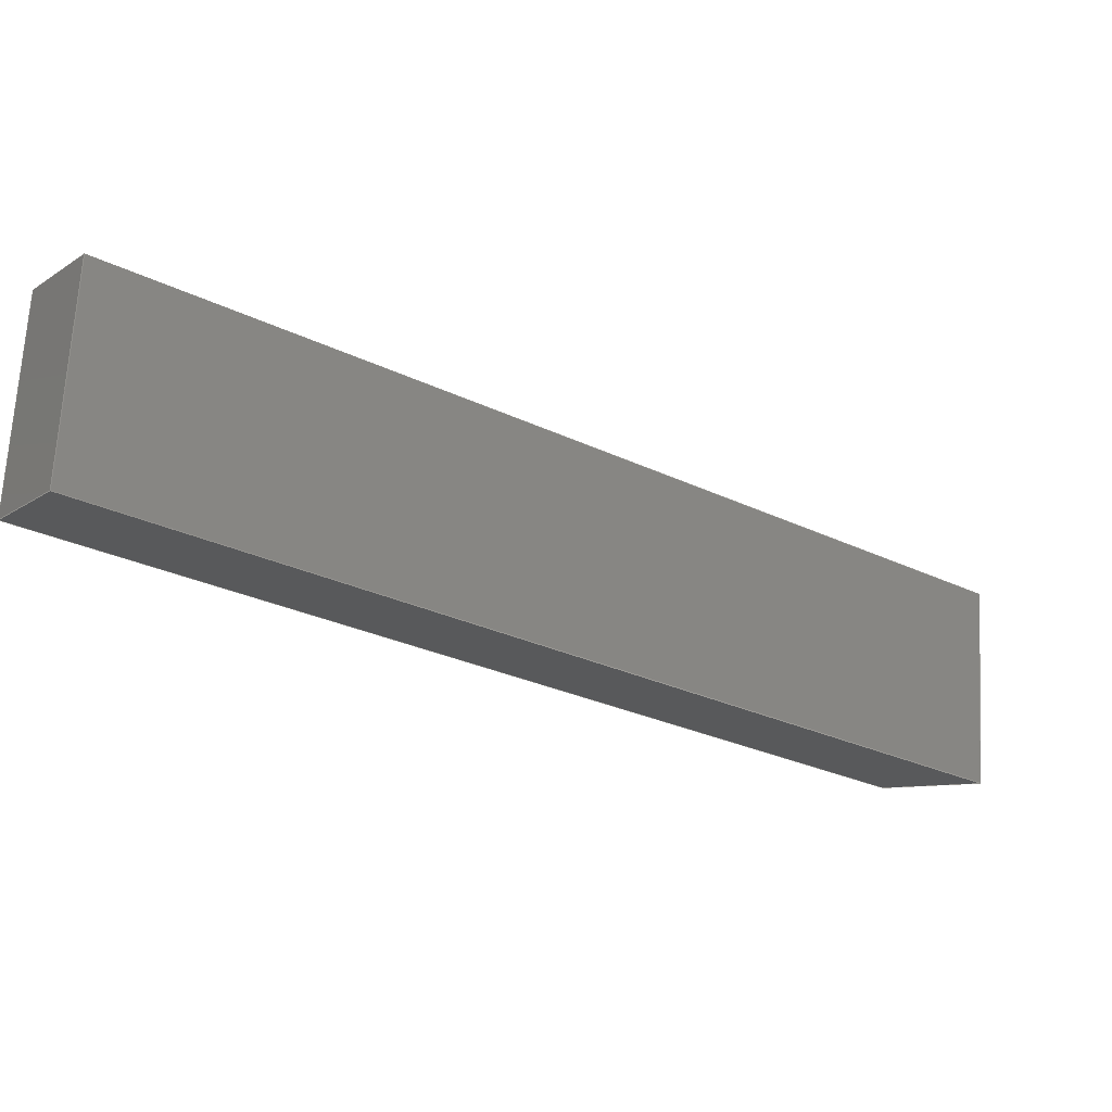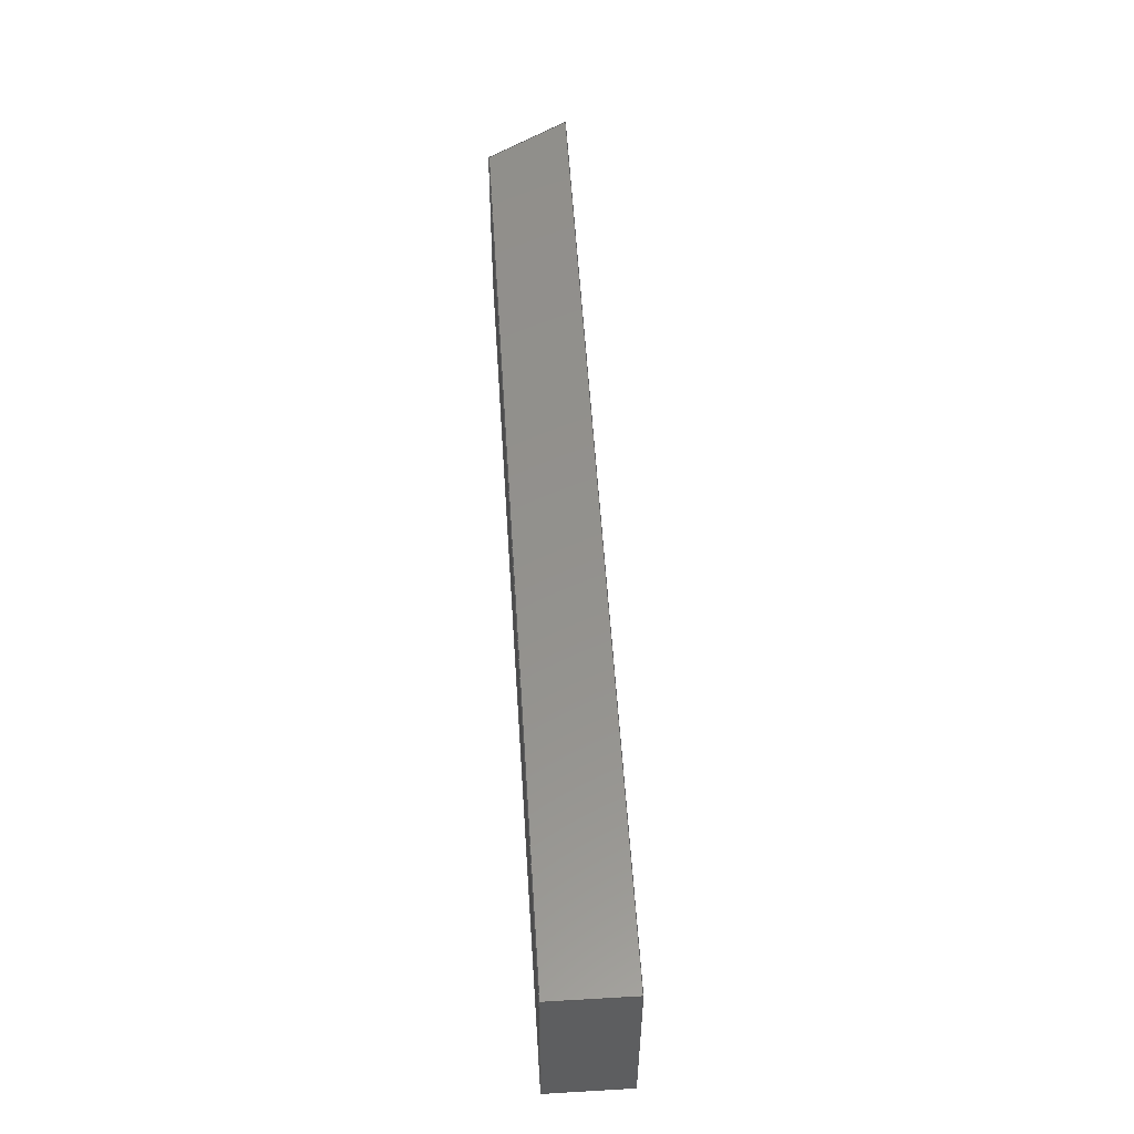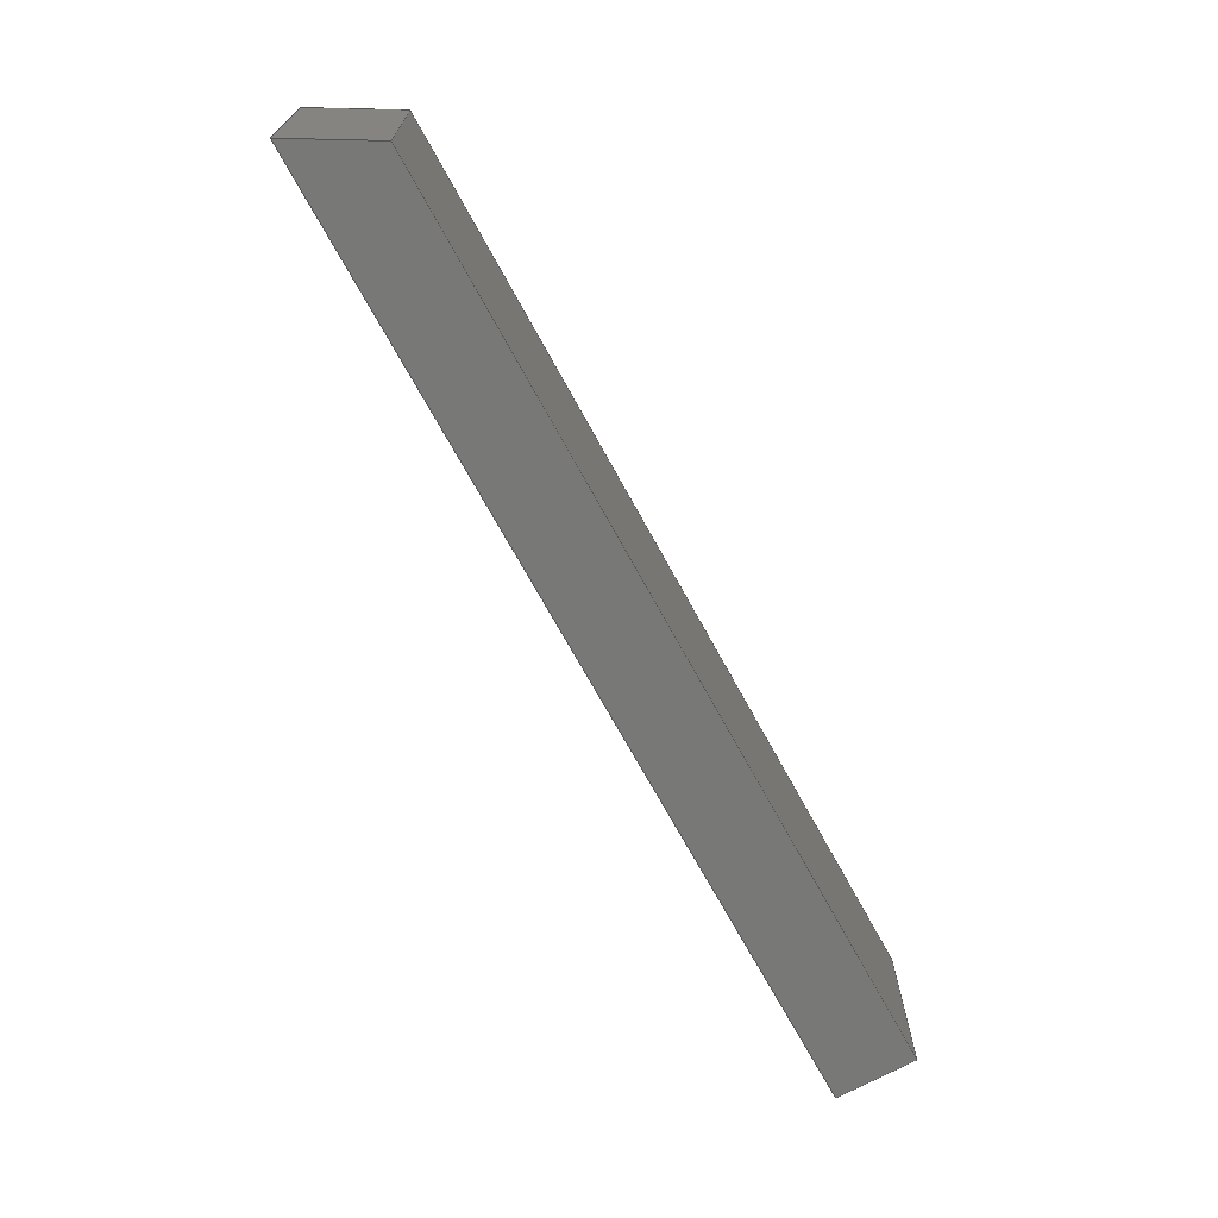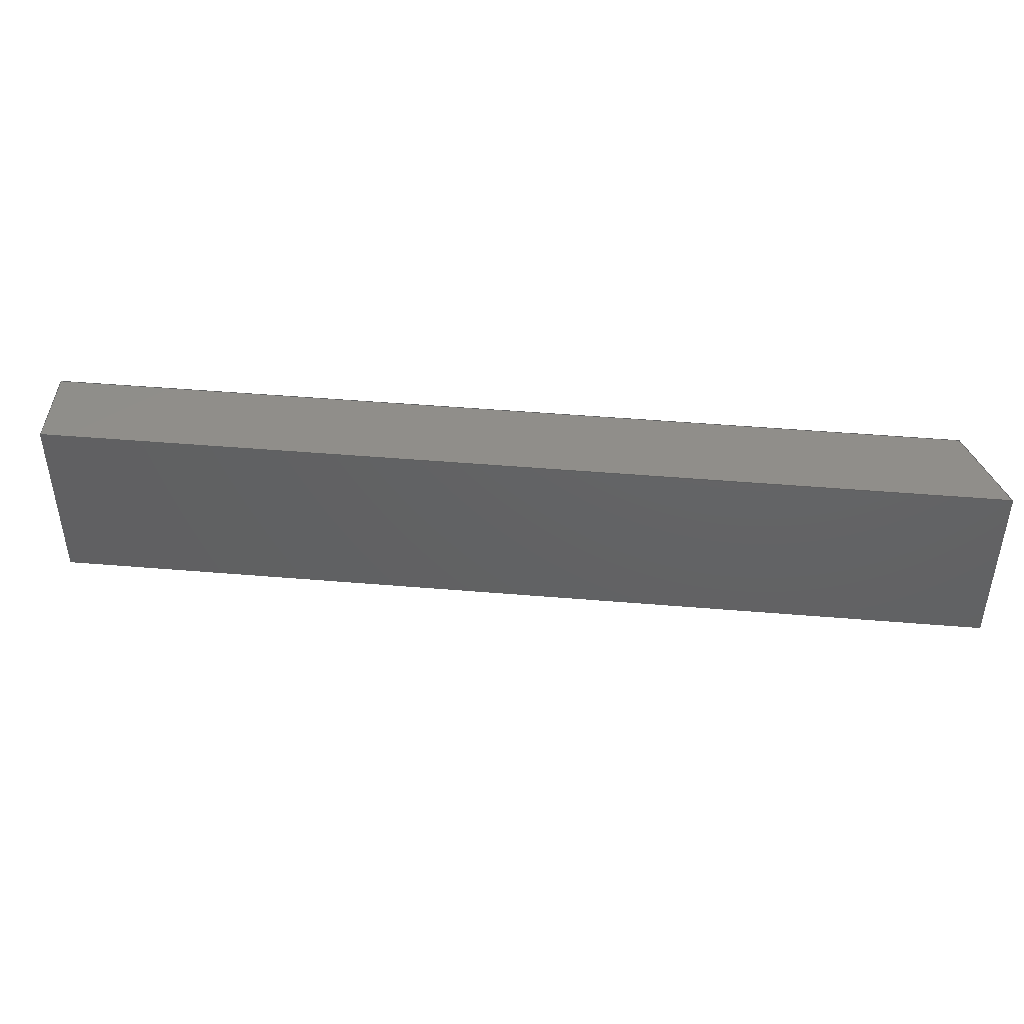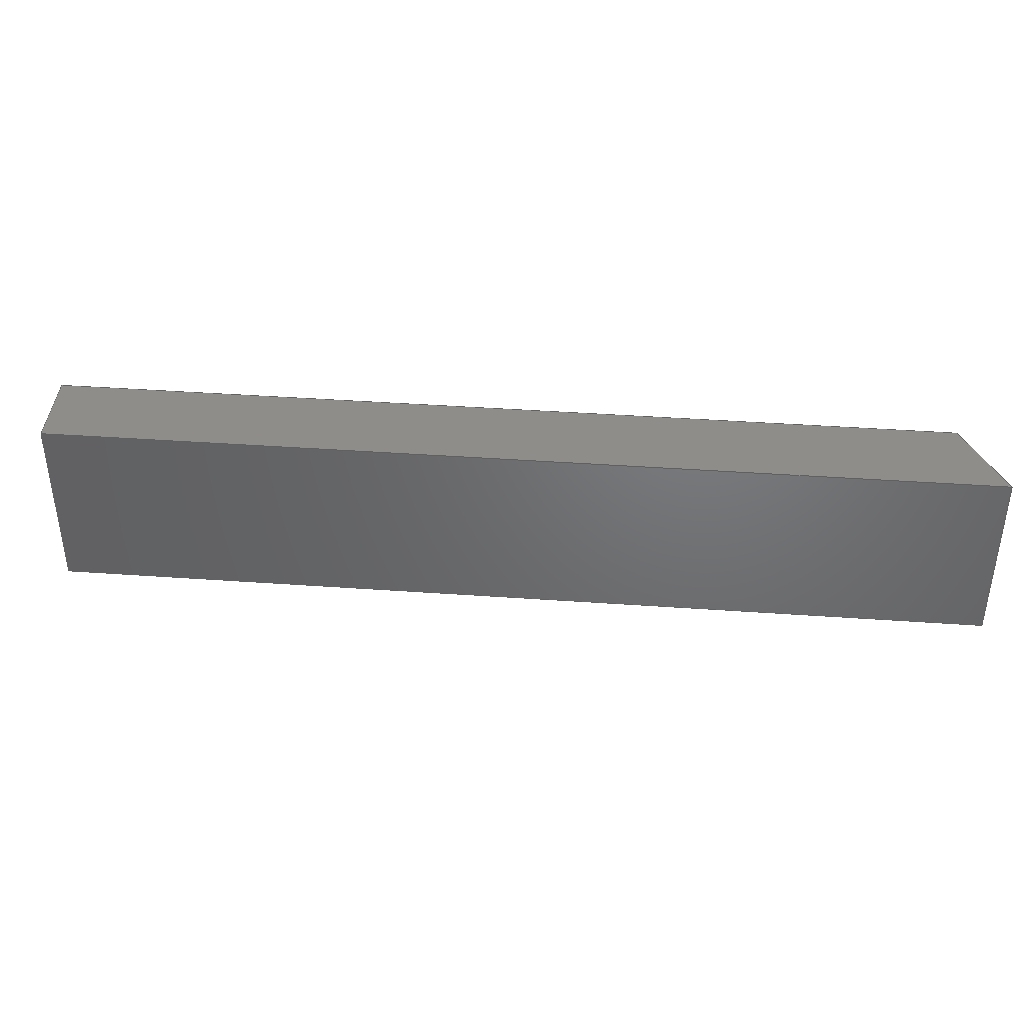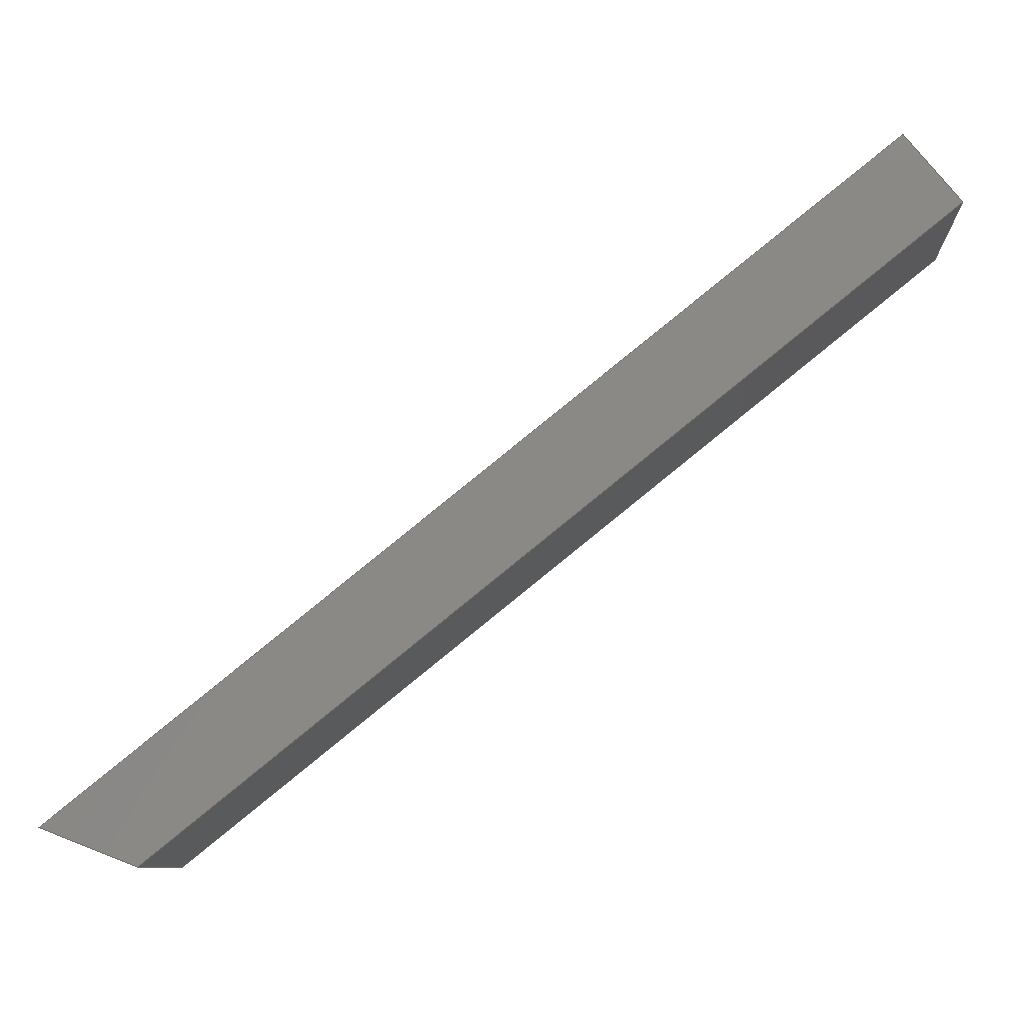
<metadata>
{"format":"iges","ext":"iges","renderer":"f3d","projection":"perspective","resolution":1024,"background":"white","views":[{"elev":68.8,"azim":3.2,"up":"+Z"},{"elev":55.0,"azim":-54.8,"up":"+Y"},{"elev":-70.7,"azim":157.5,"up":"+Y"},{"elev":45.5,"azim":44.4,"up":"+Y"},{"elev":40.8,"azim":43.8,"up":"+Y"},{"elev":-9.0,"azim":-176.8,"up":"+Z"}]}
</metadata>
<code>

,,31HOpen CASCADE IGES processor 7.3,13HFilename.iges,
16HOpen CASCADE 7.3,31HOpen CASCADE IGES processor 7.3,32,308,15,308,15,
,1,2,2HMM,1,0.01,15H2.02e+07,1.167e-07,1380,
10Hhaisenzhao,,11,0,15H2.02e+07,;
     402       1       0       0       0       0       0       000000000
     402       0       0       1       1                               0
     144       2       0       0       0       0       0       000020000
     144       0       0       1       0                               0
     108       3       0       0       0       0       0       000010000
     108       0       0       2       0                               0
     142       5       0       0       0       0       0       000010500
     142       0       0       1       0                               0
     102       6       0       0       0       0       0       000010000
     102       0       0       1       0                               0
     110       7       0       0       0       0       0       000010000
     110       0       0       2       0                               0
     110       9       0       0       0       0       0       000010000
     110       0       0       2       0                               0
     110      11       0       0       0       0       0       000010000
     110       0       0       2       0                               0
     110      13       0       0       0       0       0       000010000
     110       0       0       2       0                               0
     144      15       0       0       0       0       0       000020000
     144       0       0       1       0                               0
     108      16       0       0       0       0       0       000010000
     108       0       0       2       0                               0
     142      18       0       0       0       0       0       000010500
     142       0       0       1       0                               0
     102      19       0       0       0       0       0       000010000
     102       0       0       1       0                               0
     110      20       0       0       0       0       0       000010000
     110       0       0       2       0                               0
     110      22       0       0       0       0       0       000010000
     110       0       0       2       0                               0
     110      24       0       0       0       0       0       000010000
     110       0       0       2       0                               0
     110      26       0       0       0       0       0       000010000
     110       0       0       2       0                               0
     144      28       0       0       0       0       0       000020000
     144       0       0       1       0                               0
     108      29       0       0       0       0       0       000010000
     108       0       0       3       0                               0
     142      32       0       0       0       0       0       000010500
     142       0       0       1       0                               0
     102      33       0       0       0       0       0       000010000
     102       0       0       1       0                               0
     110      34       0       0       0       0       0       000010000
     110       0       0       2       0                               0
     110      36       0       0       0       0       0       000010000
     110       0       0       2       0                               0
     110      38       0       0       0       0       0       000010000
     110       0       0       2       0                               0
     110      40       0       0       0       0       0       000010000
     110       0       0       2       0                               0
     144      42       0       0       0       0       0       000020000
     144       0       0       1       0                               0
     108      43       0       0       0       0       0       000010000
     108       0       0       2       0                               0
     142      45       0       0       0       0       0       000010500
     142       0       0       1       0                               0
     102      46       0       0       0       0       0       000010000
     102       0       0       1       0                               0
     110      47       0       0       0       0       0       000010000
     110       0       0       2       0                               0
     110      49       0       0       0       0       0       000010000
     110       0       0       2       0                               0
     110      51       0       0       0       0       0       000010000
     110       0       0       2       0                               0
     110      53       0       0       0       0       0       000010000
     110       0       0       2       0                               0
     144      55       0       0       0       0       0       000020000
     144       0       0       1       0                               0
     108      56       0       0       0       0       0       000010000
     108       0       0       2       0                               0
     142      58       0       0       0       0       0       000010500
     142       0       0       1       0                               0
     102      59       0       0       0       0       0       000010000
     102       0       0       1       0                               0
     110      60       0       0       0       0       0       000010000
     110       0       0       2       0                               0
     110      62       0       0       0       0       0       000010000
     110       0       0       2       0                               0
     110      64       0       0       0       0       0       000010000
     110       0       0       2       0                               0
     110      66       0       0       0       0       0       000010000
     110       0       0       2       0                               0
     144      68       0       0       0       0       0       000020000
     144       0       0       1       0                               0
     108      69       0       0       0       0       0       000010000
     108       0       0       2       0                               0
     142      71       0       0       0       0       0       000010500
     142       0       0       1       0                               0
     102      72       0       0       0       0       0       000010000
     102       0       0       1       0                               0
     110      73       0       0       0       0       0       000010000
     110       0       0       2       0                               0
     110      75       0       0       0       0       0       000010000
     110       0       0       2       0                               0
     110      77       0       0       0       0       0       000010000
     110       0       0       2       0                               0
     110      79       0       0       0       0       0       000010000
     110       0       0       2       0                               0
402,6,3,19,35,51,67,83;                                          0000001
144,5,1,0,7;                                                     0000003
108,-0.7793,-0.0002747,0.6267,1830,0,  0000005
-1262,-22.2,1351,0;                0000005
142,0,5,0,9,2;                                                   0000007
102,4,11,13,15,17;                                               0000009
110,-1239,-22.3,1380,              0000011
-1262,-22.2,1351;                   0000011
110,-1262,-22.2,1351,               0000013
-1263,-111.1,1351;                  0000013
110,-1263,-111.1,1351,              0000015
-1239,-111.2,1380;                 0000015
110,-1239,-111.2,1380,             0000017
-1239,-22.3,1380;                  0000017
144,21,1,0,23;                                                   0000019
108,-0.6267,0.00262,-0.7793,-261.4,0,   0000021
-1262,-22.2,1351,0;                0000021
142,0,21,0,25,2;                                                 0000023
102,4,27,29,31,33;                                               0000025
110,-1263,-111.1,1351,              0000027
-1262,-22.2,1351;                   0000027
110,-1262,-22.2,1351,               0000029
-923.3,-22.08,1078;                    0000029
110,-923.3,-22.08,1078,-923.4, 0000031
-111,1078;                                  0000031
110,-923.4,-111,1078,               0000033
-1263,-111.1,1351;                  0000033
144,37,1,0,39;                                                   0000035
108,-0.001428,-1,-0.002214,              0000037
109.9,0,-1263,-111.1,1351,  0000037
0;                                                              0000037
142,0,37,0,41,2;                                                 0000039
102,4,43,45,47,49;                                               0000041
110,-882.4,-111.1,1094,               0000043
-1239,-111.2,1380;                 0000043
110,-1239,-111.2,1380,             0000045
-1263,-111.1,1351;                  0000045
110,-1263,-111.1,1351,              0000047
-923.4,-111,1078;                   0000047
110,-923.4,-111,1078,               0000049
-882.4,-111.1,1094;                   0000049
144,53,1,0,55;                                                   0000051
108,0.6267,-0.00262,0.7793,299.5,0,     0000053
-1239,-22.3,1380,0;               0000053
142,0,53,0,57,2;                                                 0000055
102,4,59,61,63,65;                                               0000057
110,-882.3,-22.17,1094,                0000059
-1239,-22.3,1380;                  0000059
110,-1239,-22.3,1380,              0000061
-1239,-111.2,1380;                 0000061
110,-1239,-111.2,1380,             0000063
-882.4,-111.1,1094;                   0000063
110,-882.4,-111.1,1094,               0000065
-882.3,-22.17,1094;                    0000065
144,69,1,0,71;                                                   0000067
108,0.001428,1,0.002214,-21.01,0, 0000069
-1262,-22.2,1351,0;                0000069
142,0,69,0,73,2;                                                 0000071
102,4,75,77,79,81;                                               0000073
110,-1262,-22.2,1351,               0000075
-1239,-22.3,1380;                  0000075
110,-1239,-22.3,1380,              0000077
-882.3,-22.17,1094;                    0000077
110,-882.3,-22.17,1094,-923.3, 0000079
-22.08,1078;                                   0000079
110,-923.3,-22.08,1078,                0000081
-1262,-22.2,1351;                   0000081
144,85,1,0,87;                                                   0000083
108,0.3615,0.001548,-0.9324,-1339,0, 0000085
-882.4,-112.1,1094,0;                0000085
142,0,85,0,89,2;                                                 0000087
102,4,91,93,95,97;                                               0000089
110,-882.3,-22.17,1094,-882.4, 0000091
-111.1,1094;                                  0000091
110,-882.4,-111.1,1094,               0000093
-923.4,-111,1078;                   0000093
110,-923.4,-111,1078,               0000095
-923.3,-22.08,1078;                    0000095
110,-923.3,-22.08,1078,-882.3, 0000097
-22.17,1094;                                   0000097
S      1G      4D     98P     80
</code>
